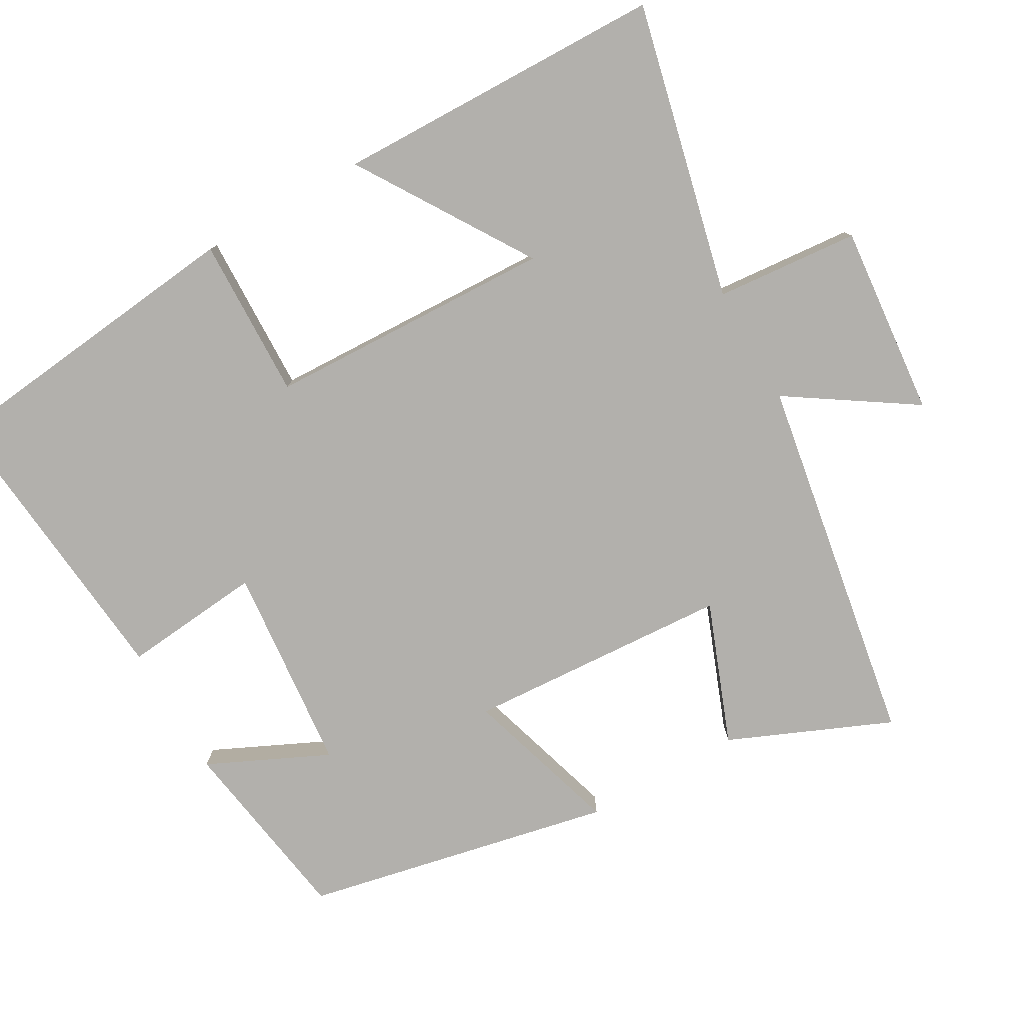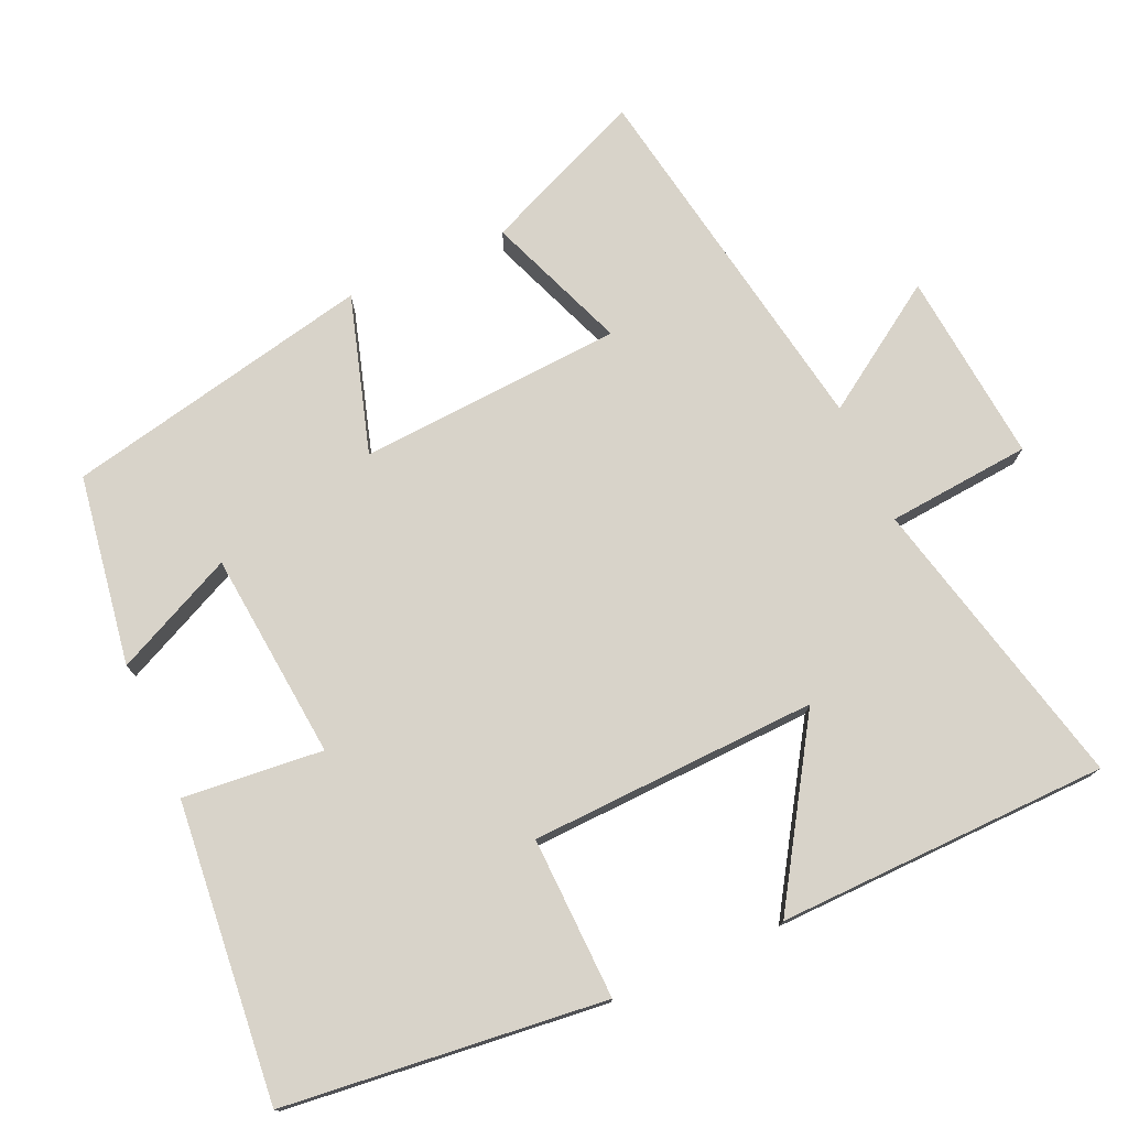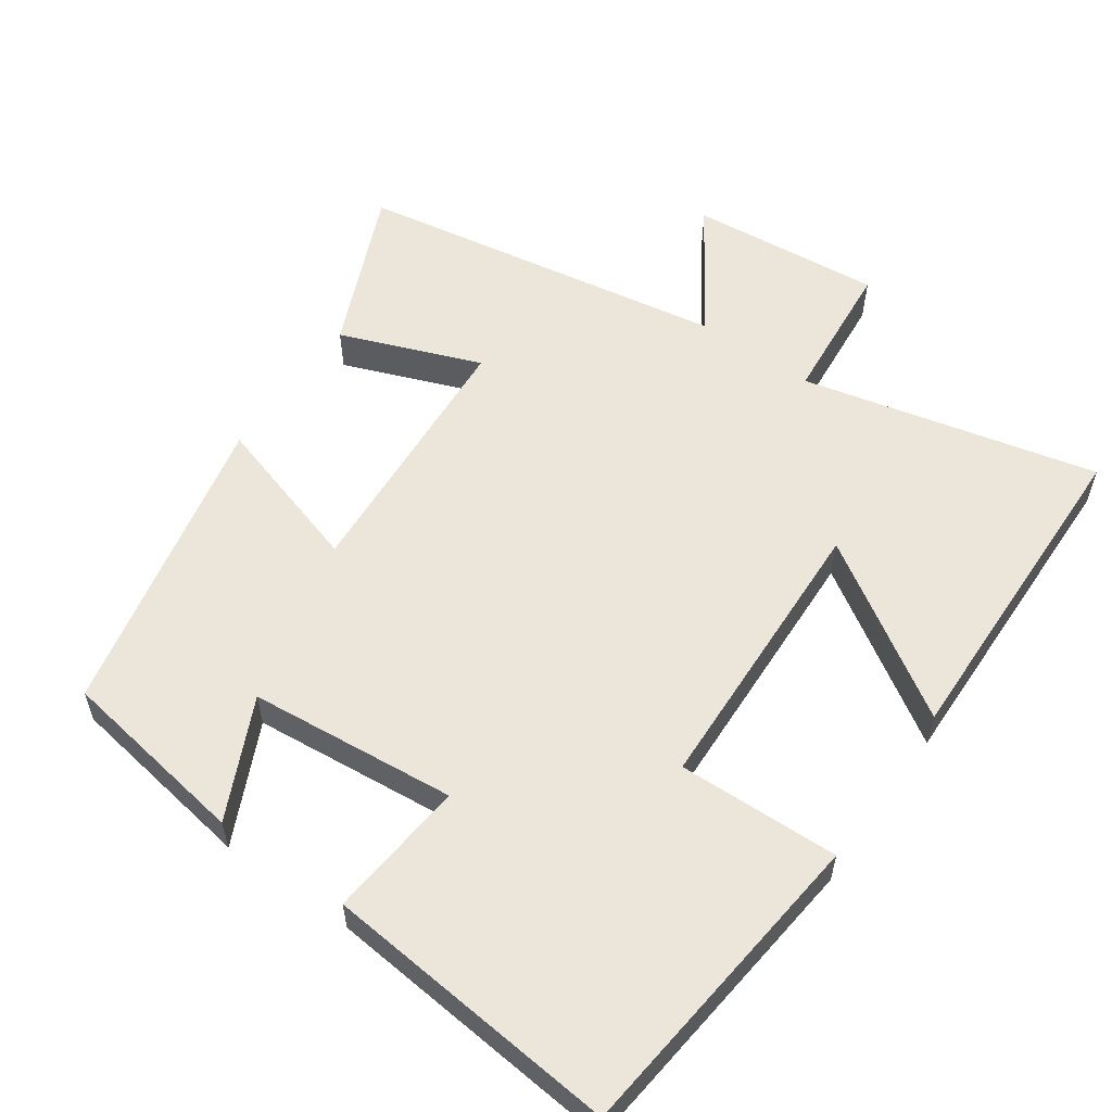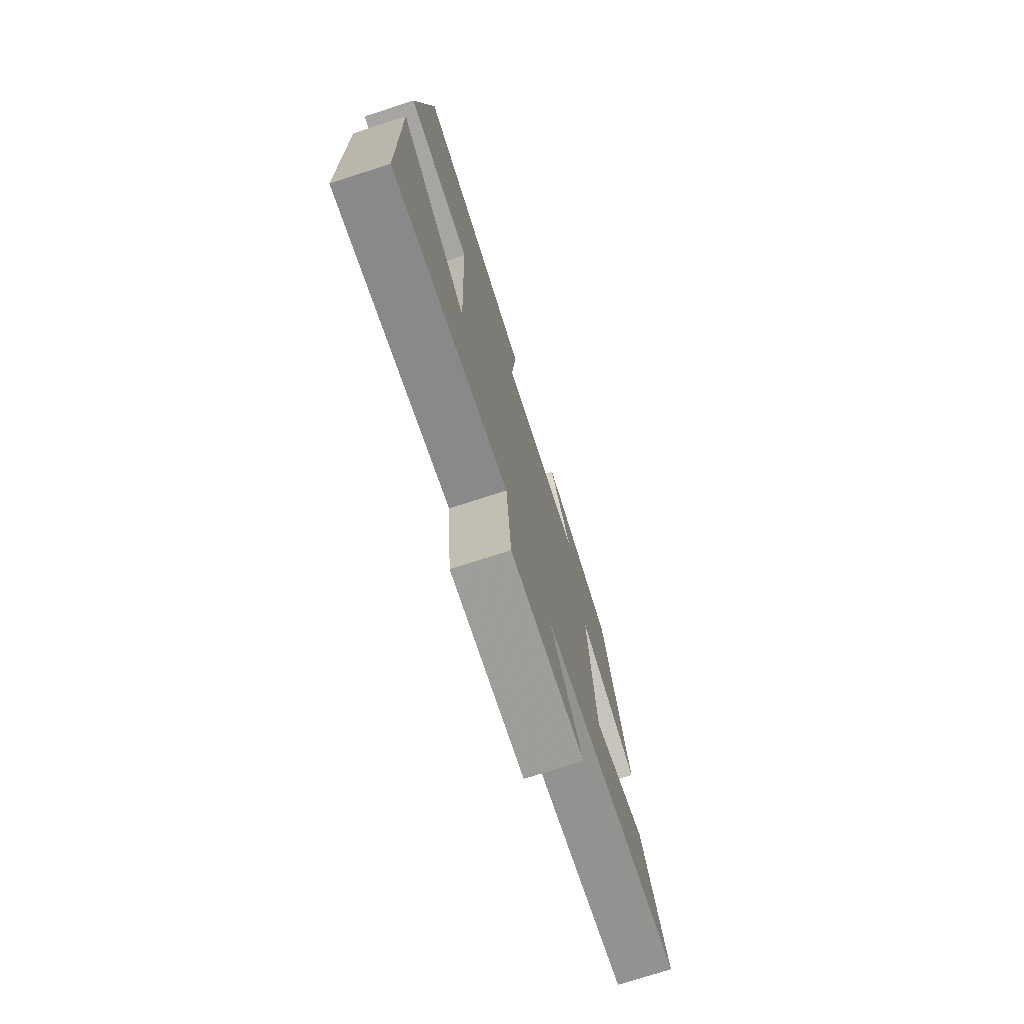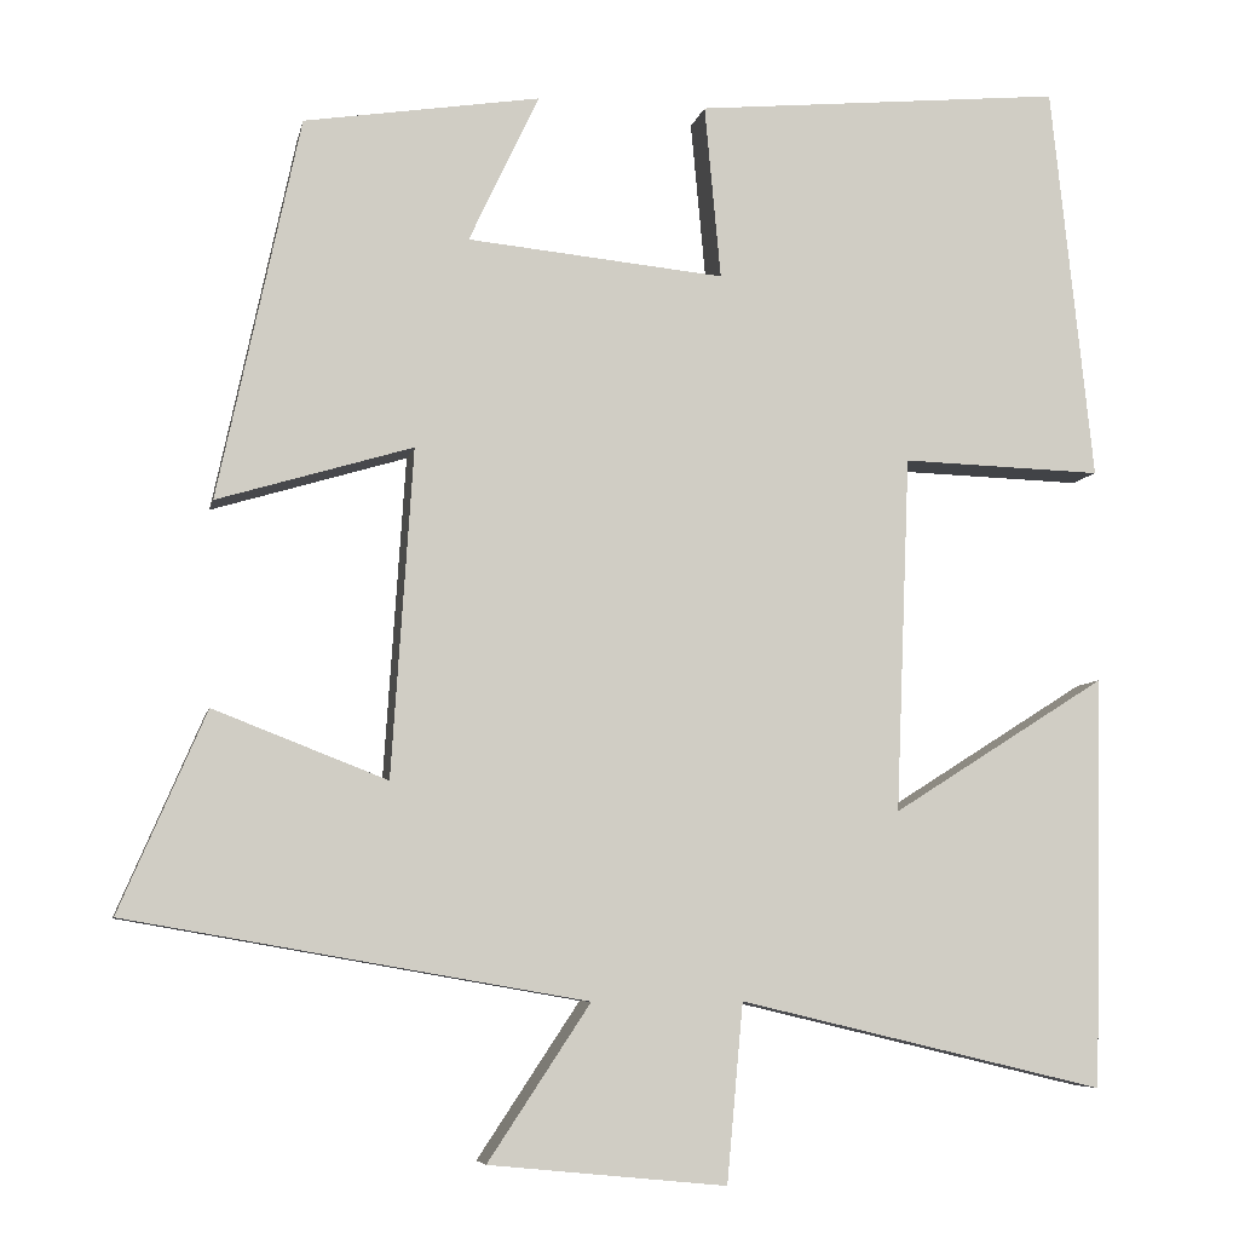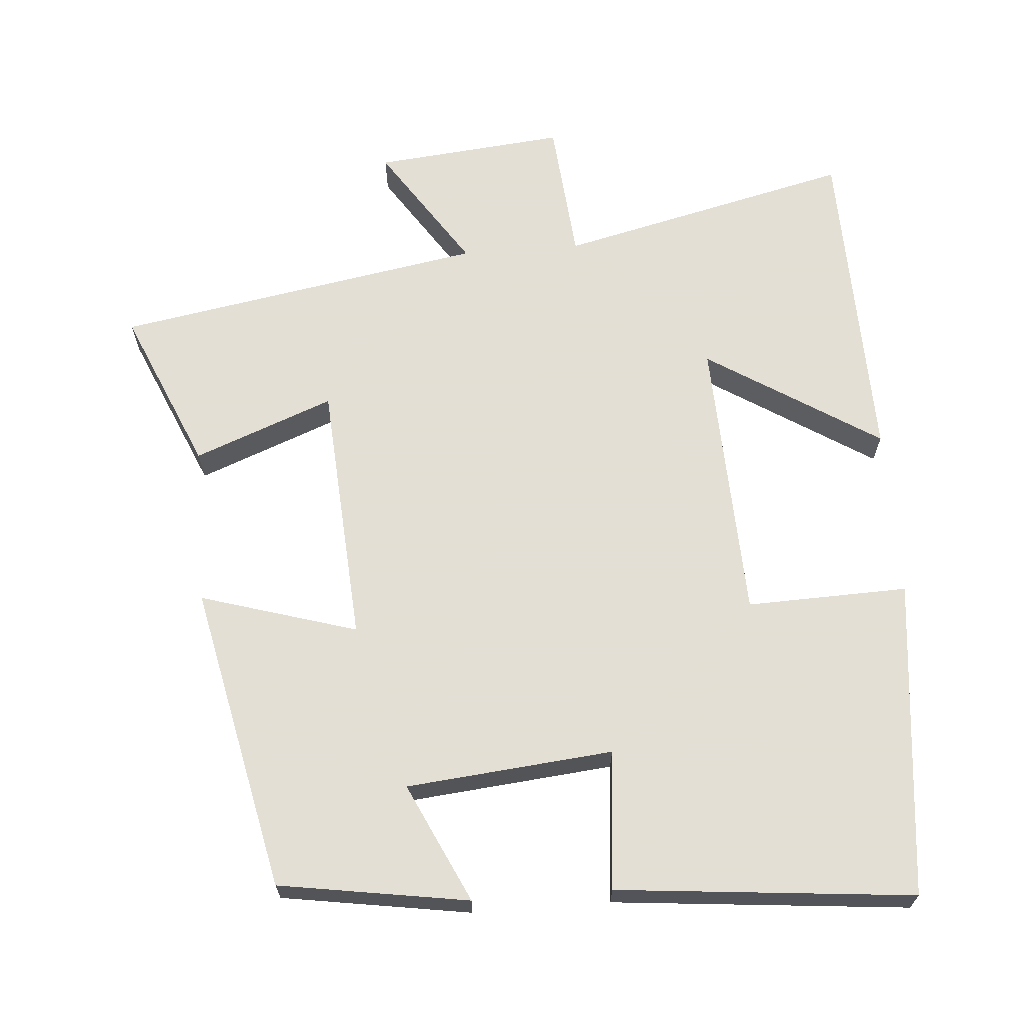
<metadata>
{"format":"obj","ext":"obj","renderer":"f3d","projection":"perspective","resolution":1024,"background":"white","views":[{"elev":-78.7,"azim":119.9,"up":"+Y"},{"elev":75.8,"azim":66.0,"up":"+Y"},{"elev":57.3,"azim":35.2,"up":"+Y"},{"elev":-75.5,"azim":107.8,"up":"+Z"},{"elev":-6.8,"azim":-11.4,"up":"+Z"},{"elev":66.3,"azim":-4.4,"up":"+Y"}]}
</metadata>
<code>
v 0.489 0.07 -0.597
v 0.082 0.07 -0.5
v 0.064 0.07 -0.698
v -0.2 0.07 -0.672
v -0.086 0.07 -0.5
v -0.596 0.07 -0.411
v -0.5 0.07 -0.189
v -0.307 0.07 -0.264
v -0.283 0.07 0.1
v -0.5 0.07 0.035
v -0.409 0.07 0.459
v -0.147 0.07 0.5
v -0.225 0.07 0.335
v 0.061 0.07 0.307
v 0.043 0.07 0.5
v 0.453 0.07 0.539
v 0.5 0.07 0.098
v 0.277 0.07 0.105
v 0.261 0.07 -0.291
v 0.5 0.07 -0.14
v 0.489 0 -0.597
v 0.082 0 -0.5
v 0.064 0 -0.698
v -0.2 0 -0.672
v -0.086 0 -0.5
v -0.596 0 -0.411
v -0.5 0 -0.189
v -0.307 0 -0.264
v -0.283 0 0.1
v -0.5 0 0.035
v -0.409 0 0.459
v -0.147 0 0.5
v -0.225 0 0.335
v 0.061 0 0.307
v 0.043 0 0.5
v 0.453 0 0.539
v 0.5 0 0.098
v 0.277 0 0.105
v 0.261 0 -0.291
v 0.5 0 -0.14
f 19 20 1 2
f 18 19 2
f 15 16 17 18
f 14 15 18
f 13 14 18 2
f 10 11 12 13
f 9 10 13
f 8 9 13 2
f 5 6 7 8
f 5 8 2
f 2 3 4 5
f 22 21 40 39
f 22 39 38
f 38 37 36 35
f 38 35 34
f 22 38 34 33
f 33 32 31 30
f 33 30 29
f 22 33 29 28
f 28 27 26 25
f 22 28 25
f 25 24 23 22
f 1 21 22 2
f 2 22 23 3
f 3 23 24 4
f 4 24 25 5
f 5 25 26 6
f 6 26 27 7
f 7 27 28 8
f 8 28 29 9
f 9 29 30 10
f 10 30 31 11
f 11 31 32 12
f 12 32 33 13
f 13 33 34 14
f 14 34 35 15
f 15 35 36 16
f 16 36 37 17
f 17 37 38 18
f 18 38 39 19
f 19 39 40 20
f 20 40 21 1

</code>
